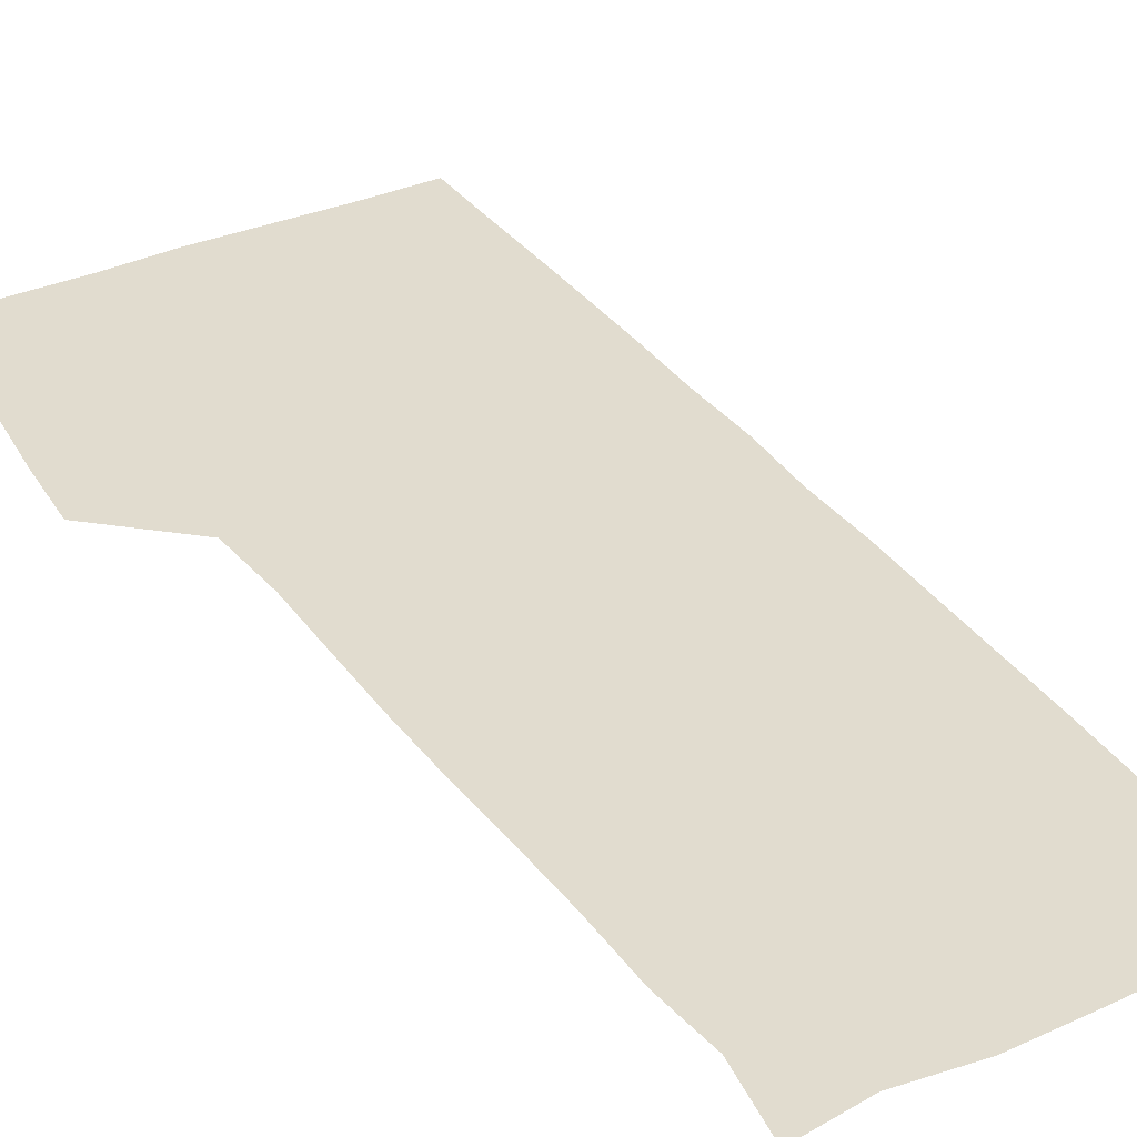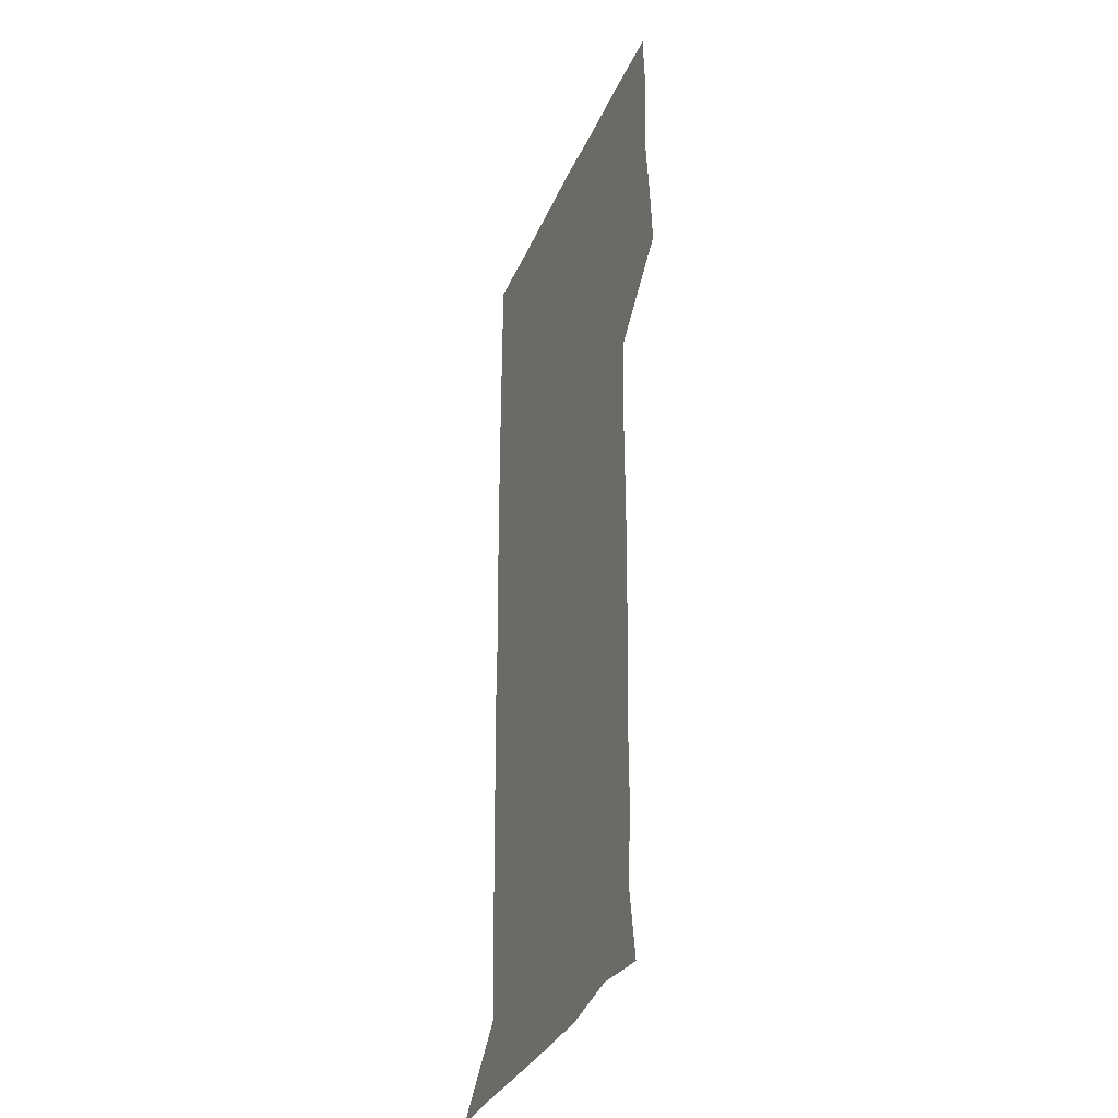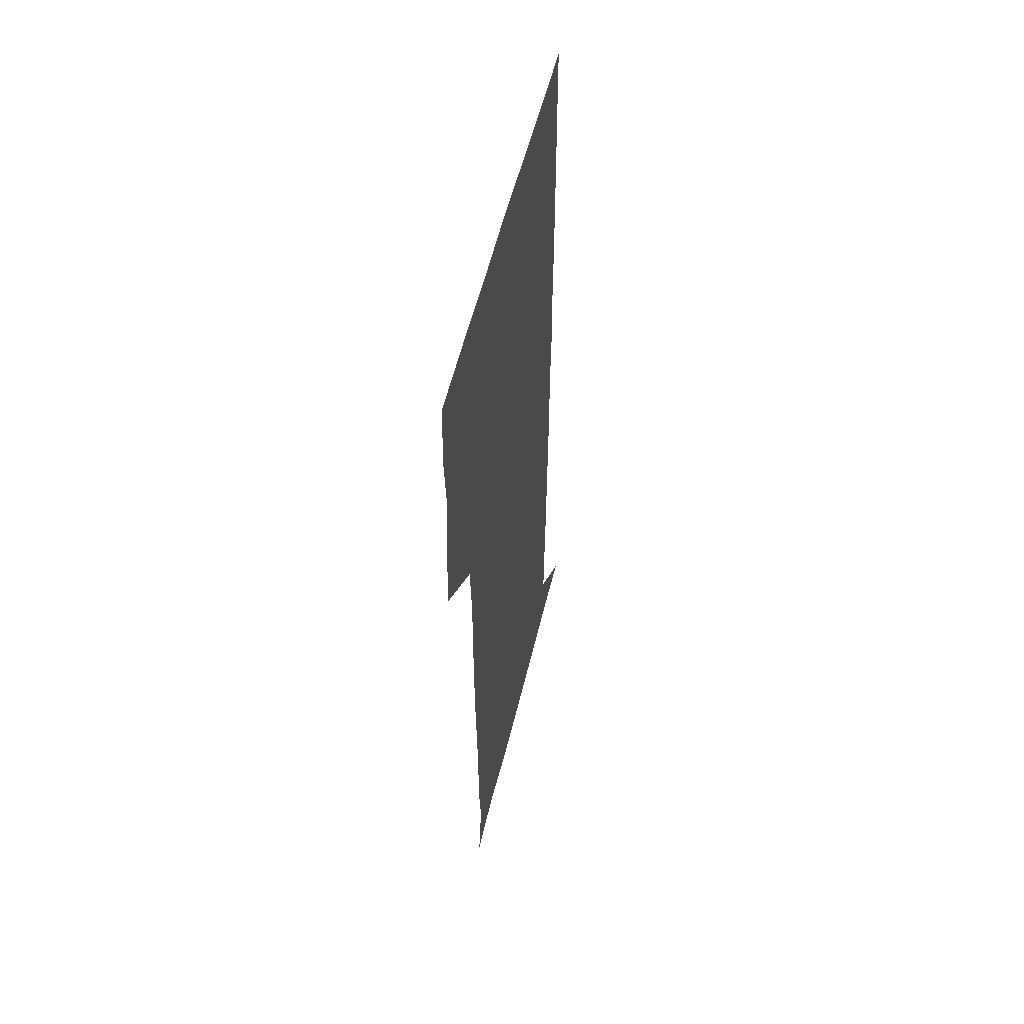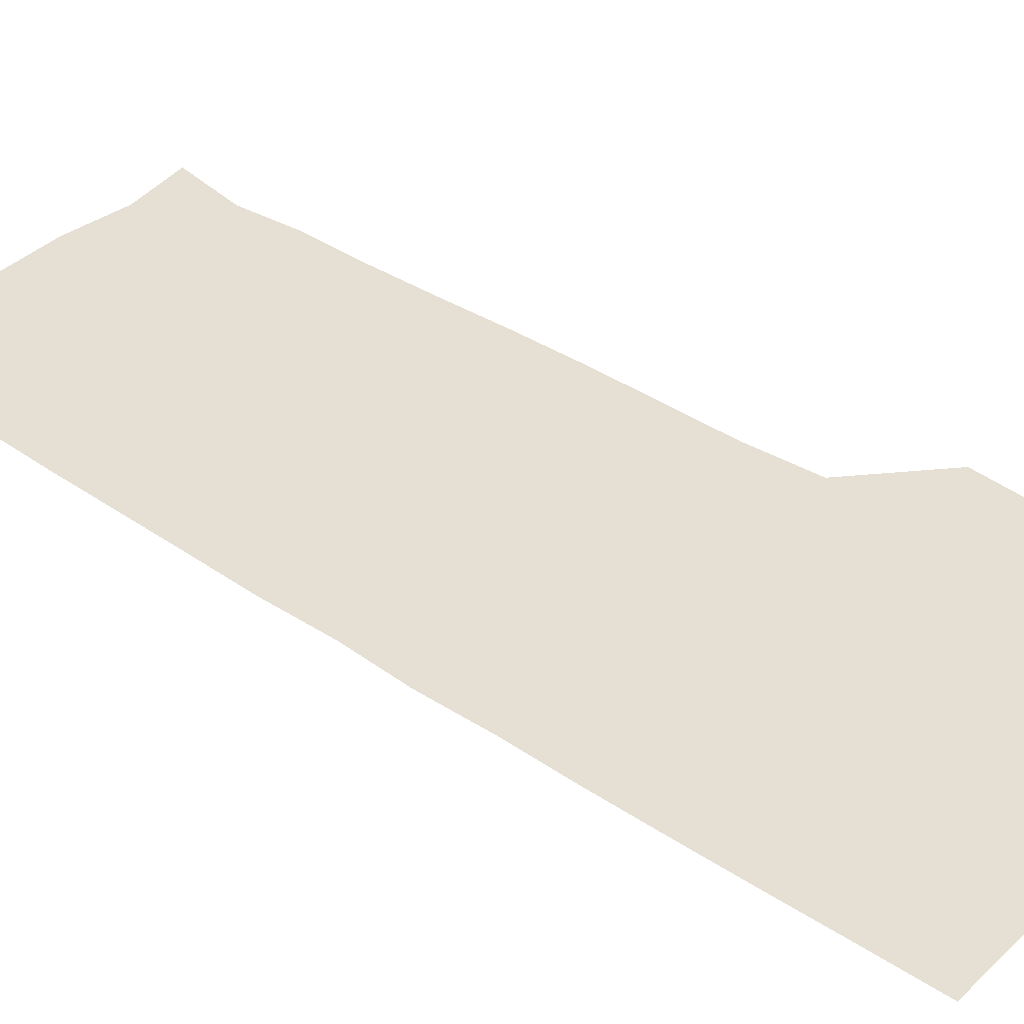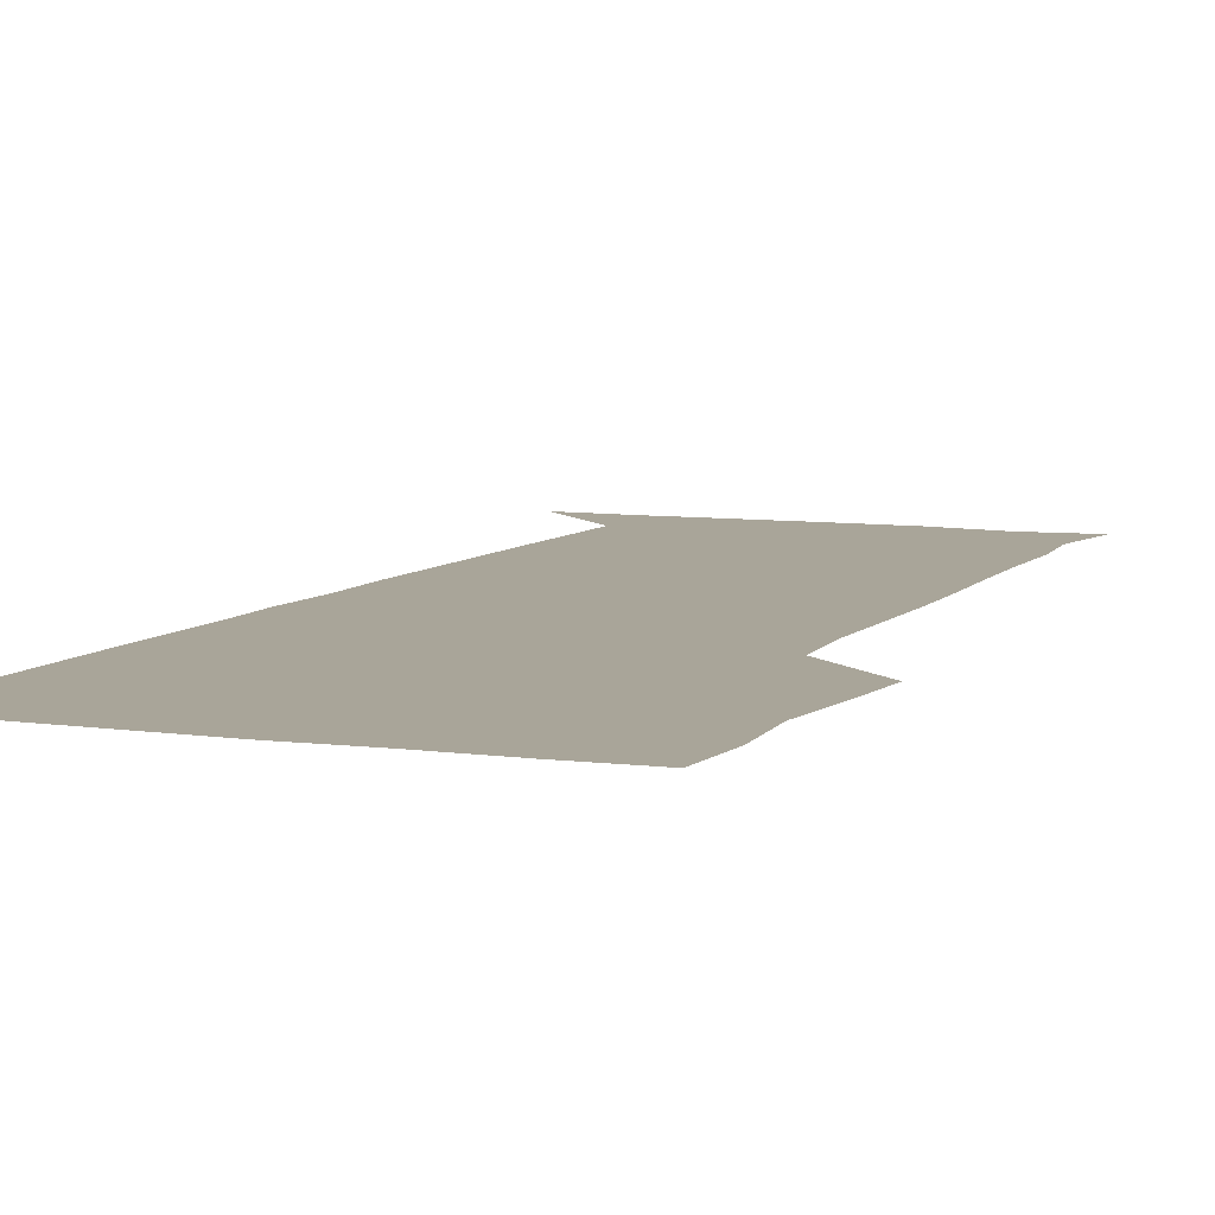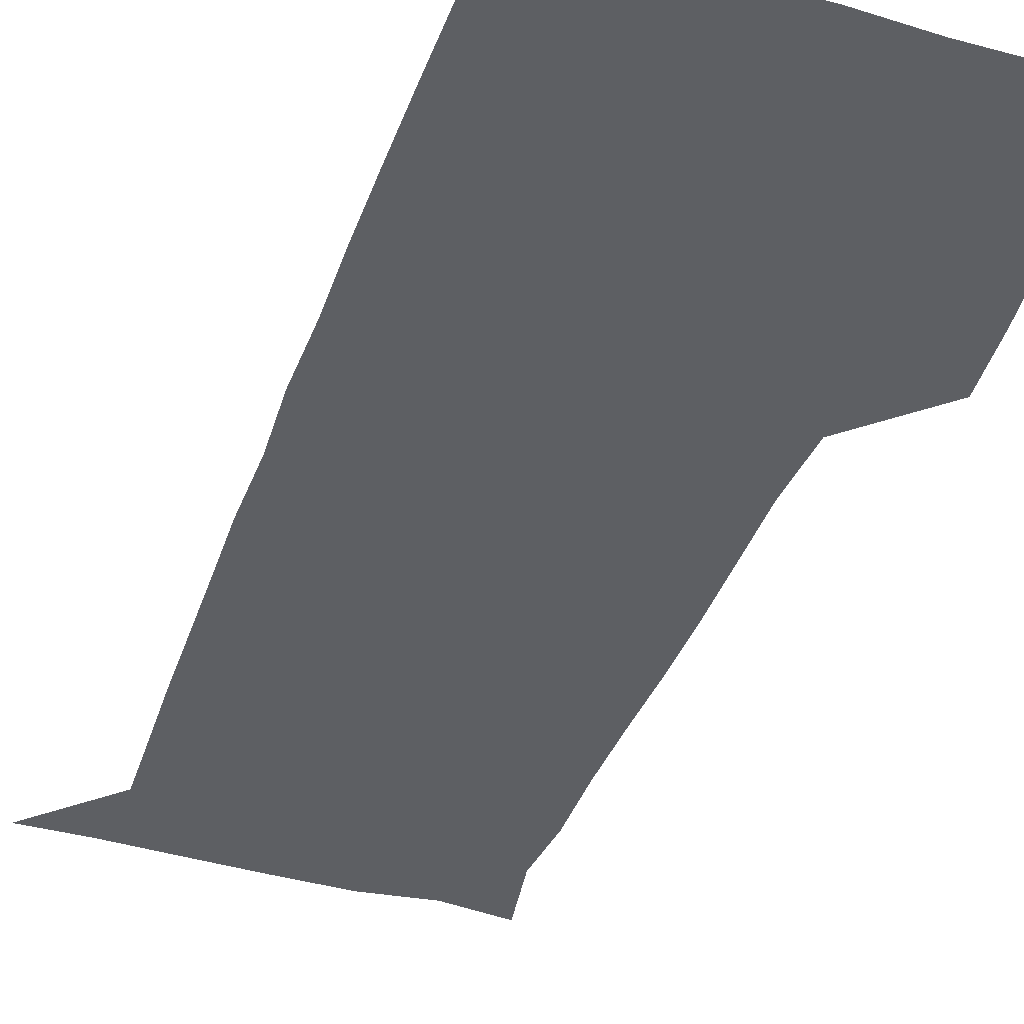
<metadata>
{"format":"obj","ext":"obj","renderer":"f3d","projection":"perspective","resolution":1024,"background":"white","views":[{"elev":34.5,"azim":-30.7,"up":"+Z"},{"elev":-34.4,"azim":-111.1,"up":"+Y"},{"elev":56.1,"azim":-76.3,"up":"+Y"},{"elev":38.1,"azim":130.5,"up":"+Z"},{"elev":7.4,"azim":-157.6,"up":"+Z"},{"elev":-39.9,"azim":161.0,"up":"+Z"}]}
</metadata>
<code>
v 476.4 450 0
v 478.4 479.1 0
v 481.6 510.3 0
v 479.1 541.3 0
v 480.7 570.3 0
v 510 146 0
v 515.1 177.4 0
v 512.6 204.8 0
v 512.8 236 0
v 512.1 266.9 0
v 510.9 297.2 0
v 510.4 327.3 0
v 510.6 357.8 0
v 510.9 389.4 0
v 508.8 420.3 0
v 512.5 451.5 0
v 510.8 480.8 0
v 512.7 510.6 0
v 512.7 540 0
v 510 571.3 0
v 538.3 149.7 0
v 543.1 182.2 0
v 544.5 213.4 0
v 543.9 242.7 0
v 542.9 271.8 0
v 542.8 301.8 0
v 542.5 331.7 0
v 541.9 361.4 0
v 541.7 391.5 0
v 542.5 422.2 0
v 543.1 452 0
v 542.7 481.3 0
v 542.7 510.5 0
v 543.3 538.8 0
v 540.3 571.1 0
v 567.5 145.9 0
v 571.5 183.3 0
v 573.2 217.2 0
v 572.5 244.3 0
v 572.4 273.7 0
v 572.1 303.3 0
v 572 333 0
v 572 362.9 0
v 572.1 392.8 0
v 572 422.4 0
v 572.4 452.2 0
v 571.9 481.3 0
v 572 510.5 0
v 571.9 539.5 0
v 570 572.3 0
v 598.9 146.4 0
v 600.5 185.9 0
v 600.9 214.8 0
v 600.9 243.2 0
v 600.9 274.3 0
v 600.9 303 0
v 601 334.5 0
v 601 363.4 0
v 601 392.5 0
v 601.1 422 0
v 601 452.1 0
v 601.1 481.3 0
v 601.1 510.6 0
v 601.1 539.2 0
v 600.3 571.5 0
v 631 147.6 0
v 629.1 182.6 0
v 628.9 214 0
v 629.3 243.3 0
v 629.4 273.2 0
v 629.9 302.4 0
v 629.6 333.1 0
v 629.7 362.8 0
v 630.1 392.1 0
v 630.5 421.7 0
v 630.3 451.7 0
v 630.4 481.3 0
v 630.6 510.8 0
v 630.4 540.3 0
v 630.8 570.8 0
v 661.3 148.8 0
v 656.6 181.1 0
v 657.6 209.4 0
v 658.6 238.9 0
v 659.2 269.1 0
v 659.9 299 0
v 660.7 328.9 0
v 660.1 360 0
v 661.6 389.7 0
v 661.1 420.4 0
v 661.6 450.5 0
v 661.6 480.8 0
v 661.5 511 0
v 661.2 541.1 0
v 661 570.9 0
v 689.9 148.6 0
v 691 571 0
v 691 601 0
f 15 16 1
f 1 16 2
f 16 17 2
f 2 17 3
f 17 18 3
f 3 18 4
f 18 19 4
f 4 19 5
f 19 20 5
f 6 21 7
f 21 22 7
f 7 22 8
f 22 23 8
f 8 23 9
f 23 24 9
f 9 24 10
f 24 25 10
f 10 25 11
f 25 26 11
f 11 26 12
f 26 27 12
f 12 27 13
f 27 28 13
f 13 28 14
f 28 29 14
f 14 29 15
f 29 30 15
f 15 30 16
f 30 31 16
f 16 31 17
f 31 32 17
f 17 32 18
f 32 33 18
f 18 33 19
f 33 34 19
f 19 34 20
f 34 35 20
f 21 36 22
f 36 37 22
f 22 37 23
f 37 38 23
f 23 38 24
f 38 39 24
f 24 39 25
f 39 40 25
f 25 40 26
f 40 41 26
f 26 41 27
f 41 42 27
f 27 42 28
f 42 43 28
f 28 43 29
f 43 44 29
f 29 44 30
f 44 45 30
f 30 45 31
f 45 46 31
f 31 46 32
f 46 47 32
f 32 47 33
f 47 48 33
f 33 48 34
f 48 49 34
f 34 49 35
f 49 50 35
f 36 51 37
f 51 52 37
f 37 52 38
f 52 53 38
f 38 53 39
f 53 54 39
f 39 54 40
f 54 55 40
f 40 55 41
f 55 56 41
f 41 56 42
f 56 57 42
f 42 57 43
f 57 58 43
f 43 58 44
f 58 59 44
f 44 59 45
f 59 60 45
f 45 60 46
f 60 61 46
f 46 61 47
f 61 62 47
f 47 62 48
f 62 63 48
f 48 63 49
f 63 64 49
f 49 64 50
f 64 65 50
f 51 66 52
f 66 67 52
f 52 67 53
f 67 68 53
f 53 68 54
f 68 69 54
f 54 69 55
f 69 70 55
f 55 70 56
f 70 71 56
f 56 71 57
f 71 72 57
f 57 72 58
f 72 73 58
f 58 73 59
f 73 74 59
f 59 74 60
f 74 75 60
f 60 75 61
f 75 76 61
f 61 76 62
f 76 77 62
f 62 77 63
f 77 78 63
f 63 78 64
f 78 79 64
f 64 79 65
f 79 80 65
f 66 81 67
f 81 82 67
f 67 82 68
f 82 83 68
f 68 83 69
f 83 84 69
f 69 84 70
f 84 85 70
f 70 85 71
f 85 86 71
f 71 86 72
f 86 87 72
f 72 87 73
f 87 88 73
f 73 88 74
f 88 89 74
f 74 89 75
f 89 90 75
f 75 90 76
f 90 91 76
f 76 91 77
f 91 92 77
f 77 92 78
f 92 93 78
f 78 93 79
f 93 94 79
f 79 94 80
f 94 95 80
f 81 96 82

</code>
